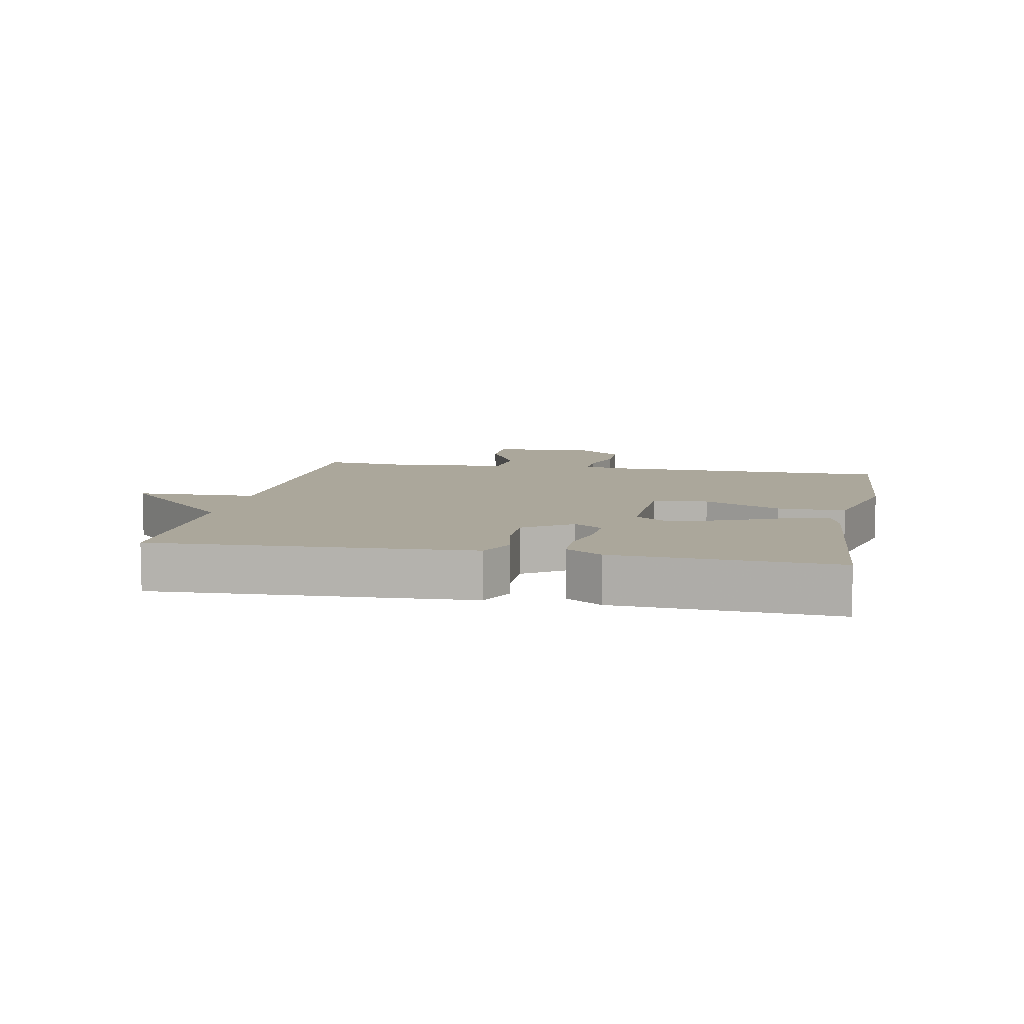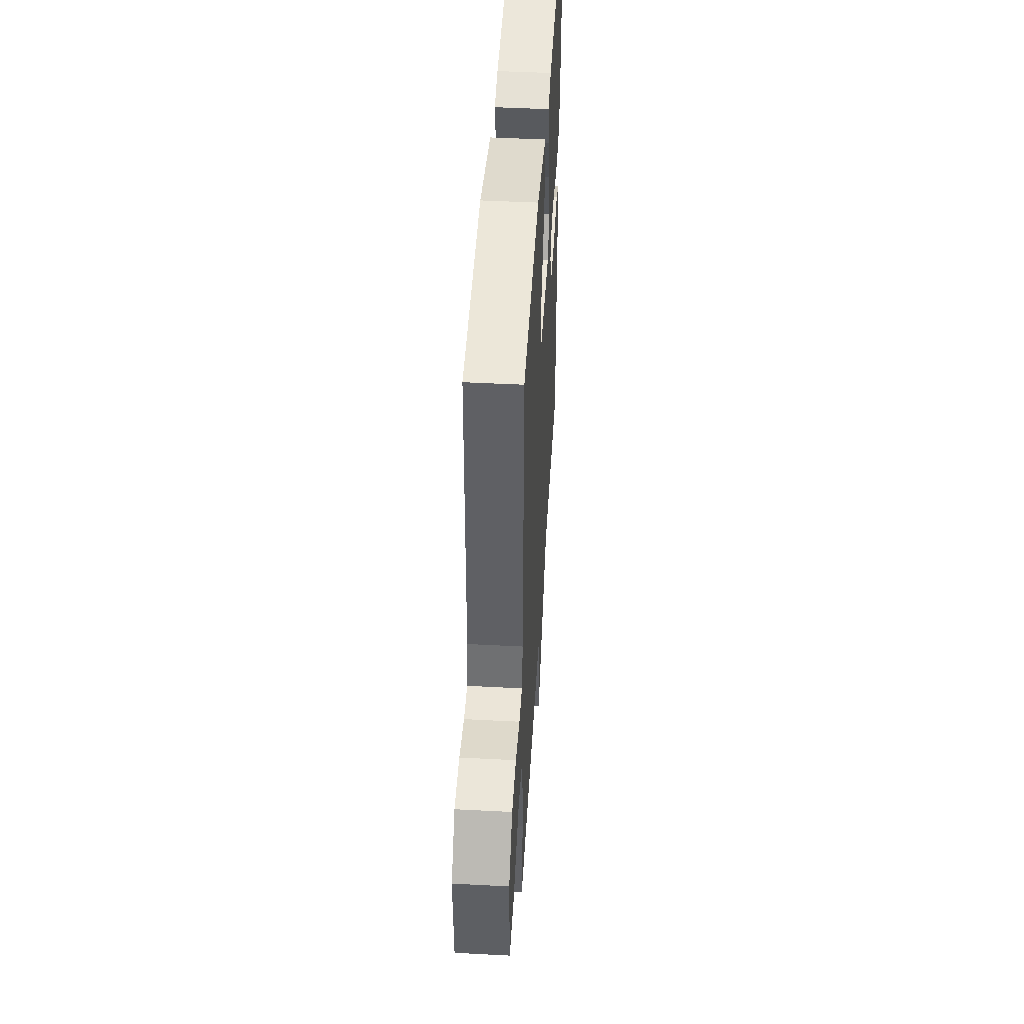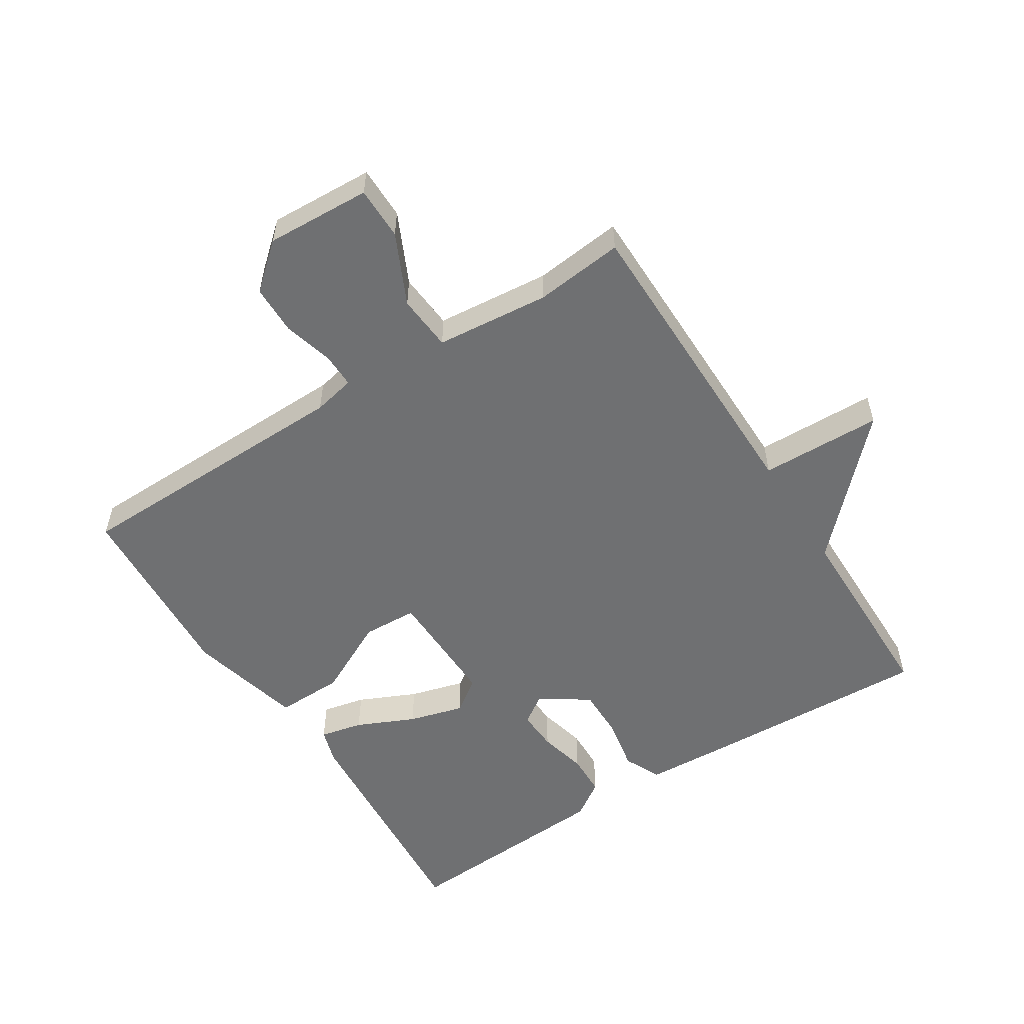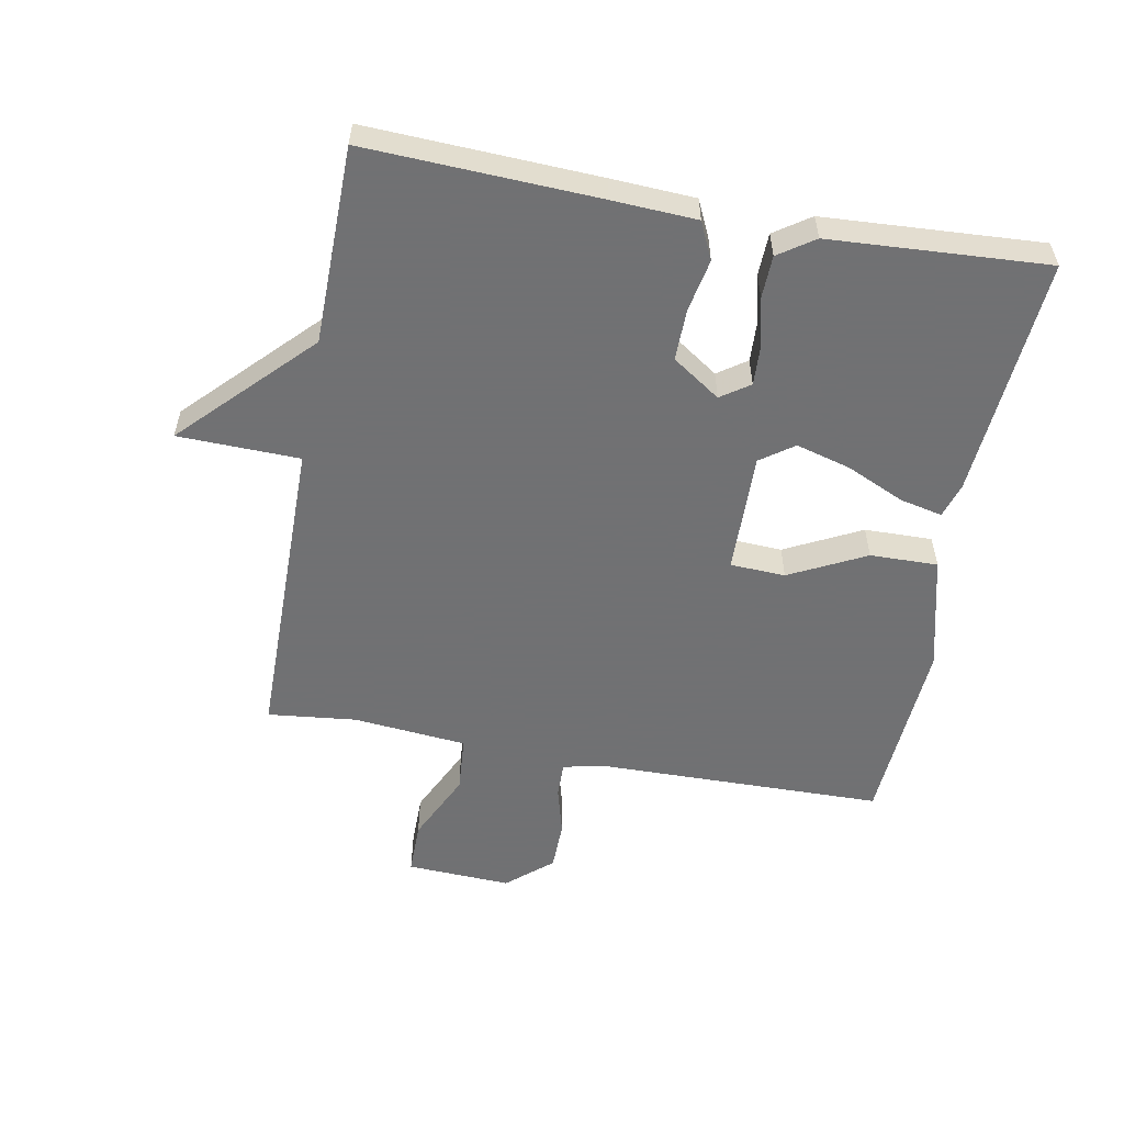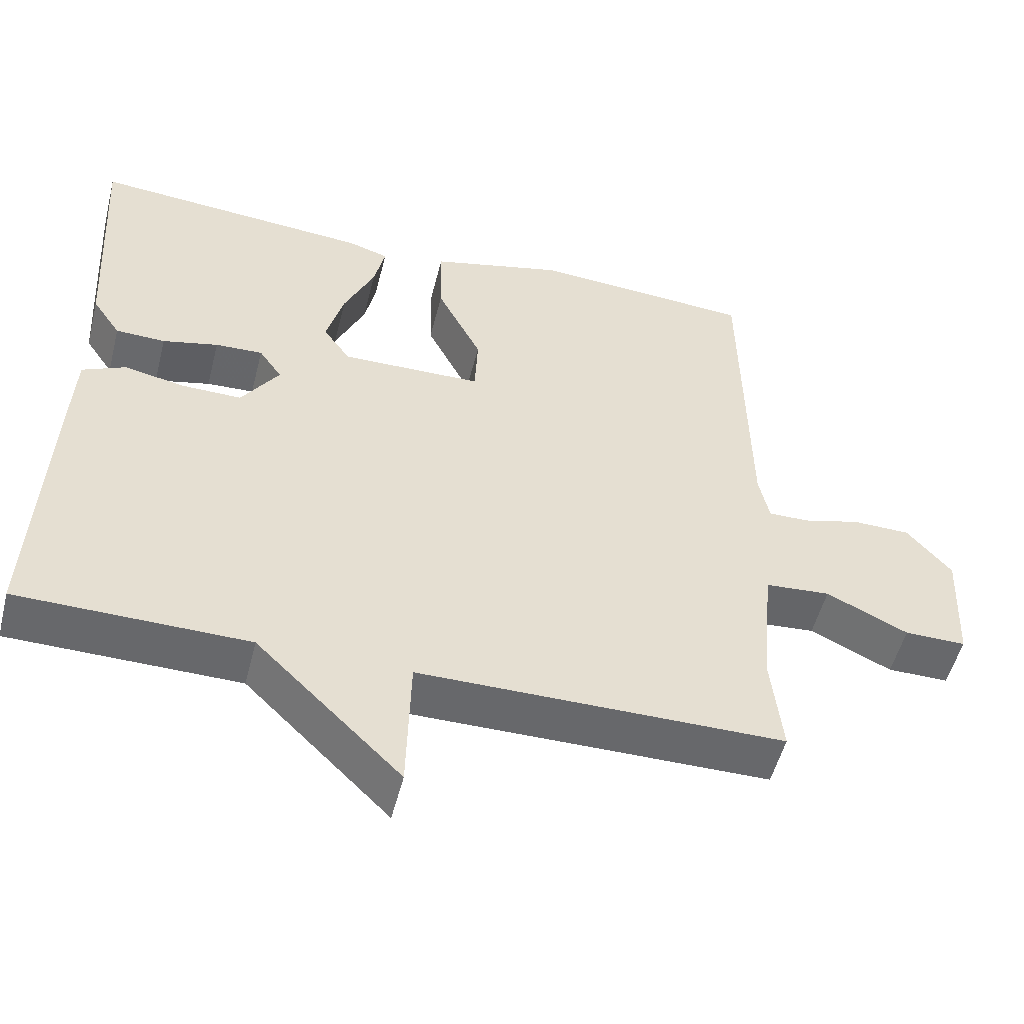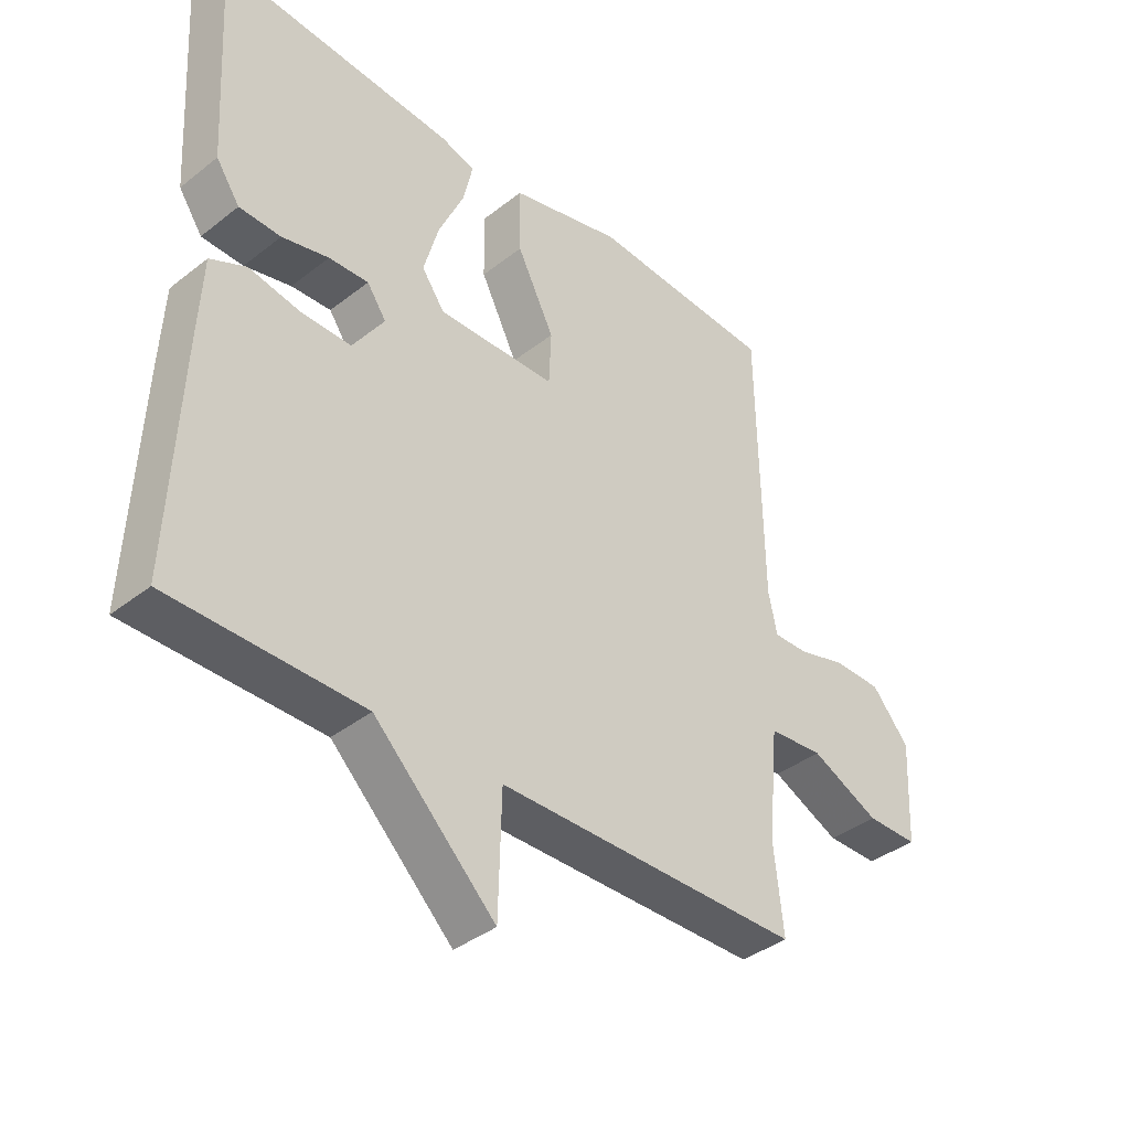
<metadata>
{"format":"obj","ext":"obj","renderer":"f3d","projection":"perspective","resolution":1024,"background":"white","views":[{"elev":8.1,"azim":-79.0,"up":"+Y"},{"elev":46.7,"azim":93.4,"up":"+Z"},{"elev":-54.9,"azim":122.5,"up":"+Y"},{"elev":-55.3,"azim":-100.5,"up":"+Y"},{"elev":-52.4,"azim":-14.2,"up":"+Z"},{"elev":-38.5,"azim":-45.4,"up":"+Z"}]}
</metadata>
<code>
v 0.5 0.07 0.5
v 0.507 0.07 0.051
v 0.521 0.07 -0.015
v 0.576 0.07 -0.014
v 0.653 0.07 0.007
v 0.731 0.07 0.006
v 0.791 0.07 -0.064
v 0.783 0.07 -0.228
v 0.7 0.07 -0.228
v 0.59 0.07 -0.176
v 0.502 0.07 -0.183
v 0.485 0.07 -0.361
v 0.5 0.07 -0.5
v 0.009 0.07 -0.503
v 0.004 0.07 -0.693
v -0.191 0.07 -0.503
v -0.5 0.07 -0.5
v -0.484 0.07 -0.139
v -0.477 0.07 -0.007
v -0.419 0.07 0.02
v -0.337 0.07 0.004
v -0.256 0.07 0.003
v -0.205 0.07 0.078
v -0.236 0.07 0.123
v -0.3 0.07 0.12
v -0.375 0.07 0.102
v -0.442 0.07 0.104
v -0.48 0.07 0.16
v -0.5 0.07 0.5
v -0.122 0.07 0.471
v -0.067 0.07 0.454
v -0.082 0.07 0.387
v -0.123 0.07 0.297
v -0.147 0.07 0.211
v -0.11 0.07 0.159
v 0.08 0.07 0.163
v 0.084 0.07 0.249
v 0.024 0.07 0.368
v 0.022 0.07 0.474
v 0.202 0.07 0.519
v 0.5 0 0.5
v 0.507 0 0.051
v 0.521 0 -0.015
v 0.576 0 -0.014
v 0.653 0 0.007
v 0.731 0 0.006
v 0.791 0 -0.064
v 0.783 0 -0.228
v 0.7 0 -0.228
v 0.59 0 -0.176
v 0.502 0 -0.183
v 0.485 0 -0.361
v 0.5 0 -0.5
v 0.009 0 -0.503
v 0.004 0 -0.693
v -0.191 0 -0.503
v -0.5 0 -0.5
v -0.484 0 -0.139
v -0.477 0 -0.007
v -0.419 0 0.02
v -0.337 0 0.004
v -0.256 0 0.003
v -0.205 0 0.078
v -0.236 0 0.123
v -0.3 0 0.12
v -0.375 0 0.102
v -0.442 0 0.104
v -0.48 0 0.16
v -0.5 0 0.5
v -0.122 0 0.471
v -0.067 0 0.454
v -0.082 0 0.387
v -0.123 0 0.297
v -0.147 0 0.211
v -0.11 0 0.159
v 0.08 0 0.163
v 0.084 0 0.249
v 0.024 0 0.368
v 0.022 0 0.474
v 0.202 0 0.519
f 40 1 2
f 39 40 2
f 38 39 2
f 37 38 2
f 36 37 2 3
f 35 36 3
f 31 32 33
f 30 31 33
f 29 30 33
f 28 29 33
f 27 28 33
f 26 27 33
f 25 26 33
f 24 25 33 34
f 23 24 34 35
f 19 20 21
f 18 19 21
f 17 18 21
f 16 17 21
f 16 21 22
f 15 16 22
f 14 15 22
f 22 23 35
f 14 22 35
f 13 14 35
f 12 13 35
f 8 9 10
f 7 8 10
f 6 7 10
f 5 6 10
f 4 5 10
f 3 4 10 11
f 35 3 11
f 11 12 35
f 42 41 80
f 42 80 79
f 42 79 78
f 42 78 77
f 43 42 77 76
f 43 76 75
f 73 72 71
f 73 71 70
f 73 70 69
f 73 69 68
f 73 68 67
f 73 67 66
f 73 66 65
f 74 73 65 64
f 75 74 64 63
f 61 60 59
f 61 59 58
f 61 58 57
f 61 57 56
f 62 61 56
f 62 56 55
f 62 55 54
f 75 63 62
f 75 62 54
f 75 54 53
f 75 53 52
f 50 49 48
f 50 48 47
f 50 47 46
f 50 46 45
f 50 45 44
f 51 50 44 43
f 51 43 75
f 75 52 51
f 1 41 42 2
f 2 42 43 3
f 3 43 44 4
f 4 44 45 5
f 5 45 46 6
f 6 46 47 7
f 7 47 48 8
f 8 48 49 9
f 9 49 50 10
f 10 50 51 11
f 11 51 52 12
f 12 52 53 13
f 13 53 54 14
f 14 54 55 15
f 15 55 56 16
f 16 56 57 17
f 17 57 58 18
f 18 58 59 19
f 19 59 60 20
f 20 60 61 21
f 21 61 62 22
f 22 62 63 23
f 23 63 64 24
f 24 64 65 25
f 25 65 66 26
f 26 66 67 27
f 27 67 68 28
f 28 68 69 29
f 29 69 70 30
f 30 70 71 31
f 31 71 72 32
f 32 72 73 33
f 33 73 74 34
f 34 74 75 35
f 35 75 76 36
f 36 76 77 37
f 37 77 78 38
f 38 78 79 39
f 39 79 80 40
f 40 80 41 1

</code>
